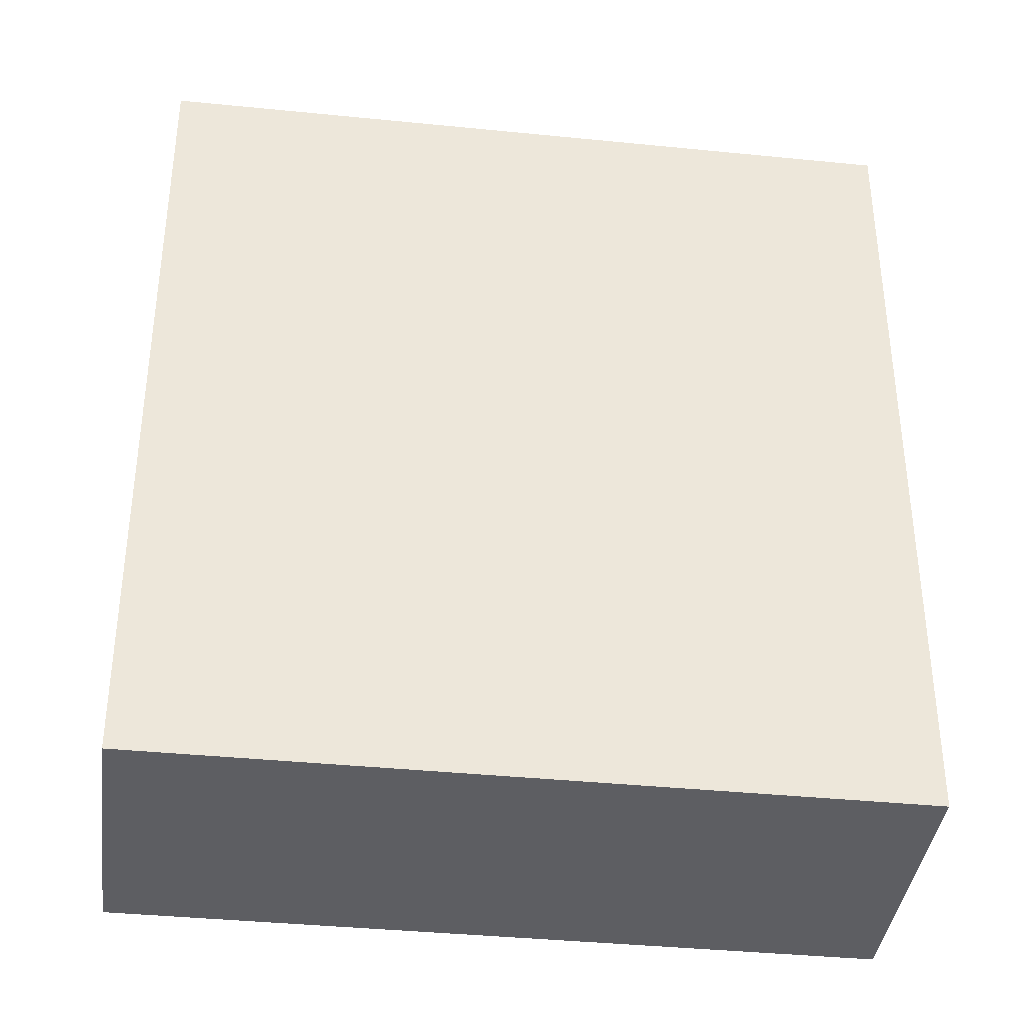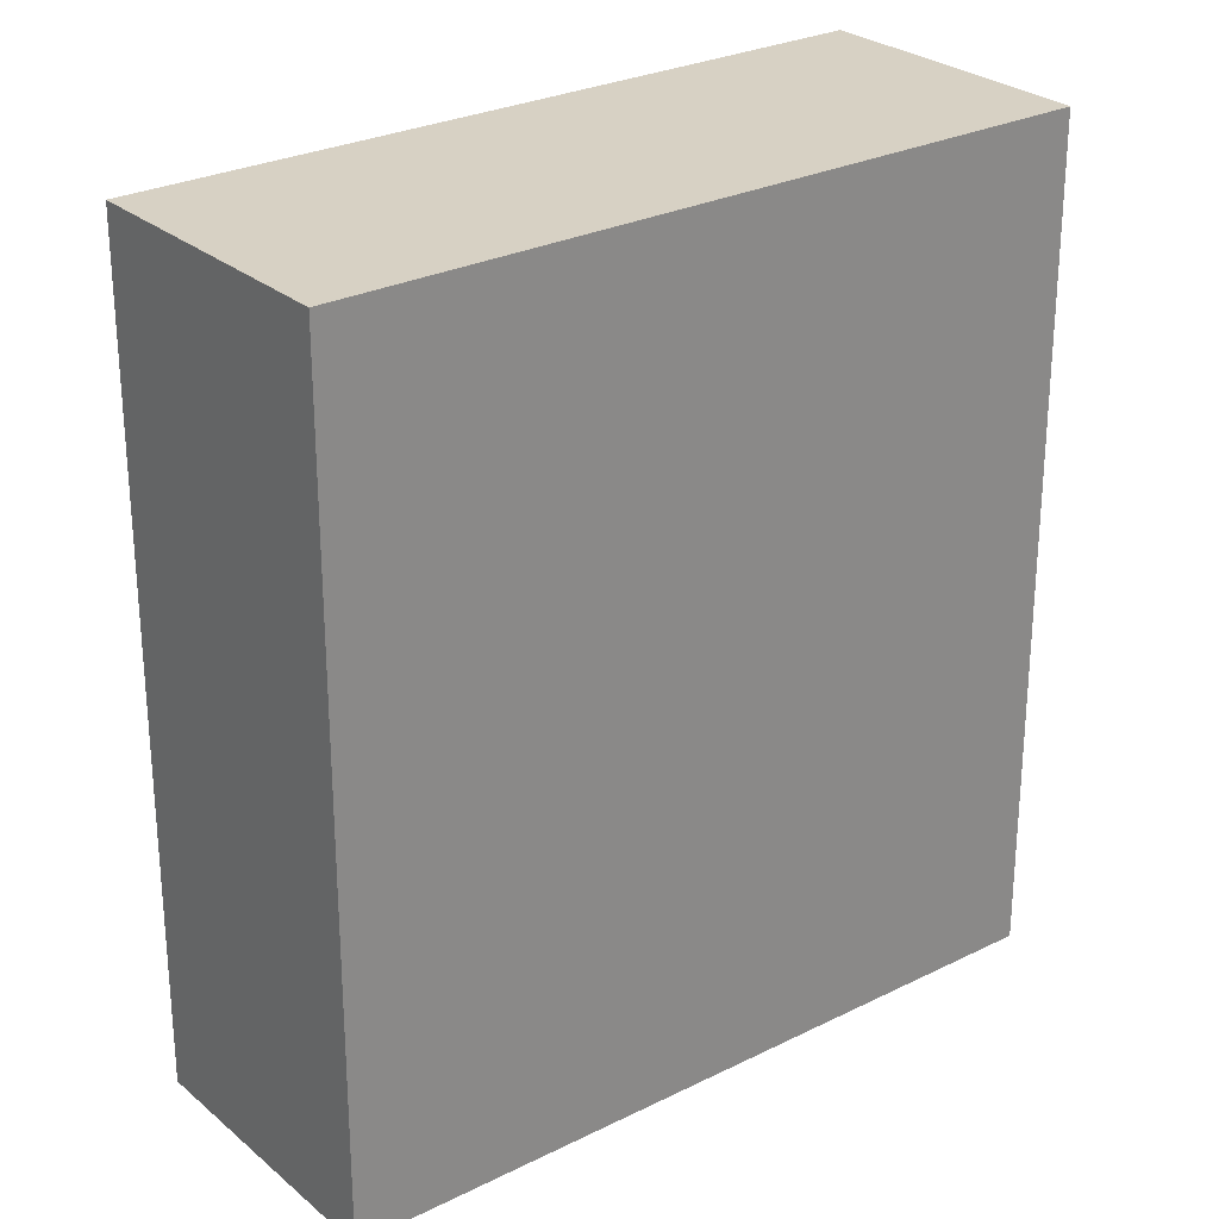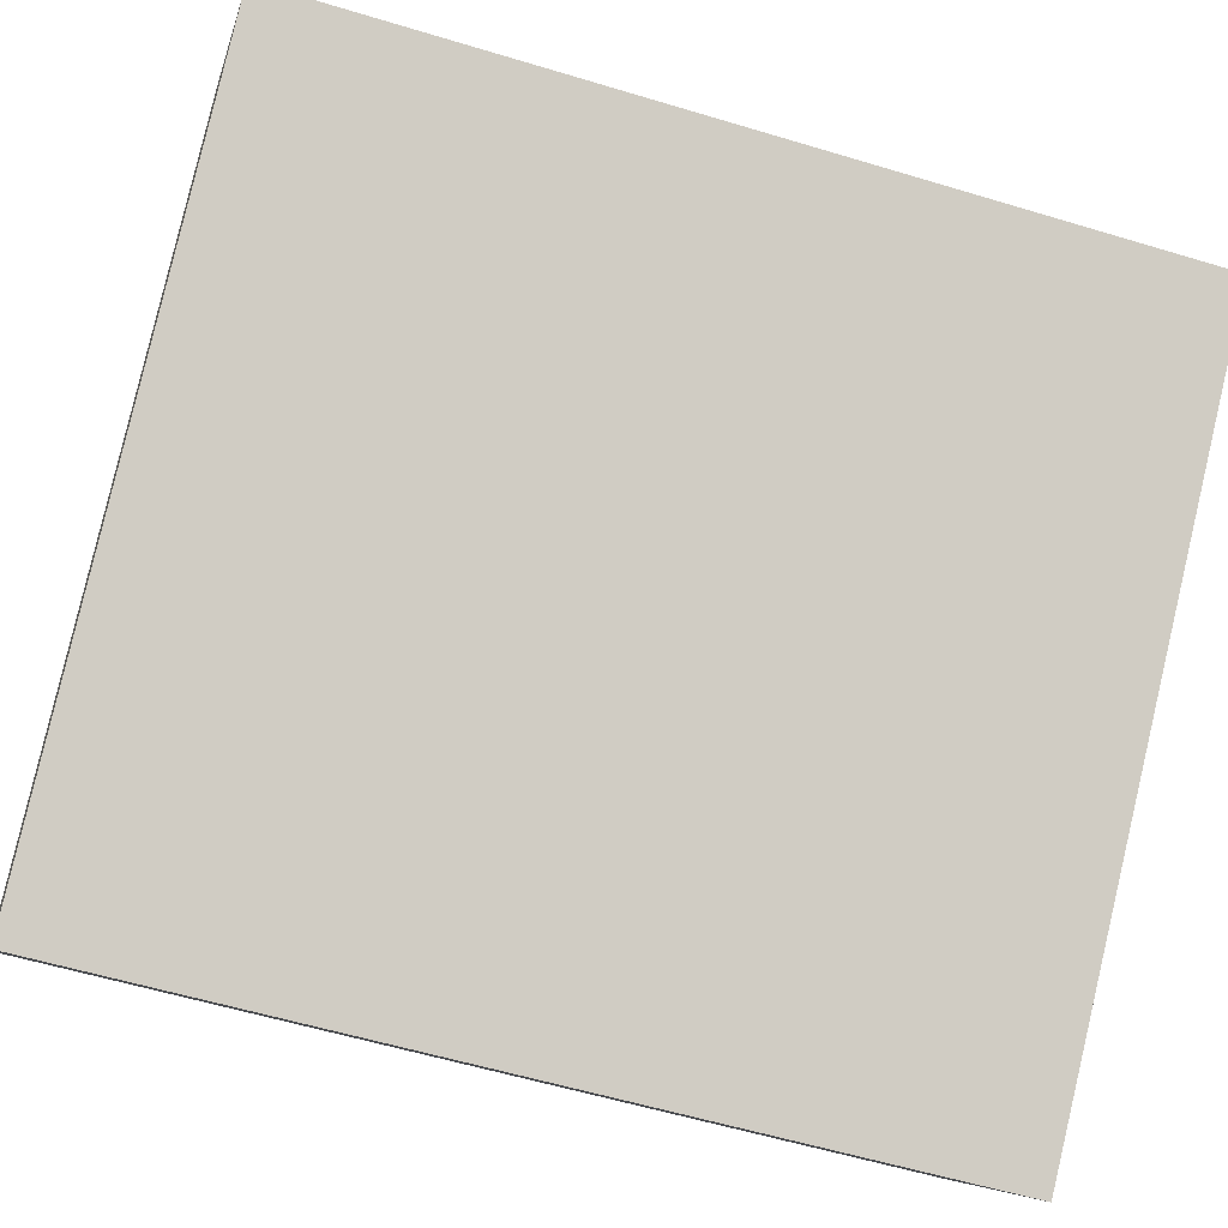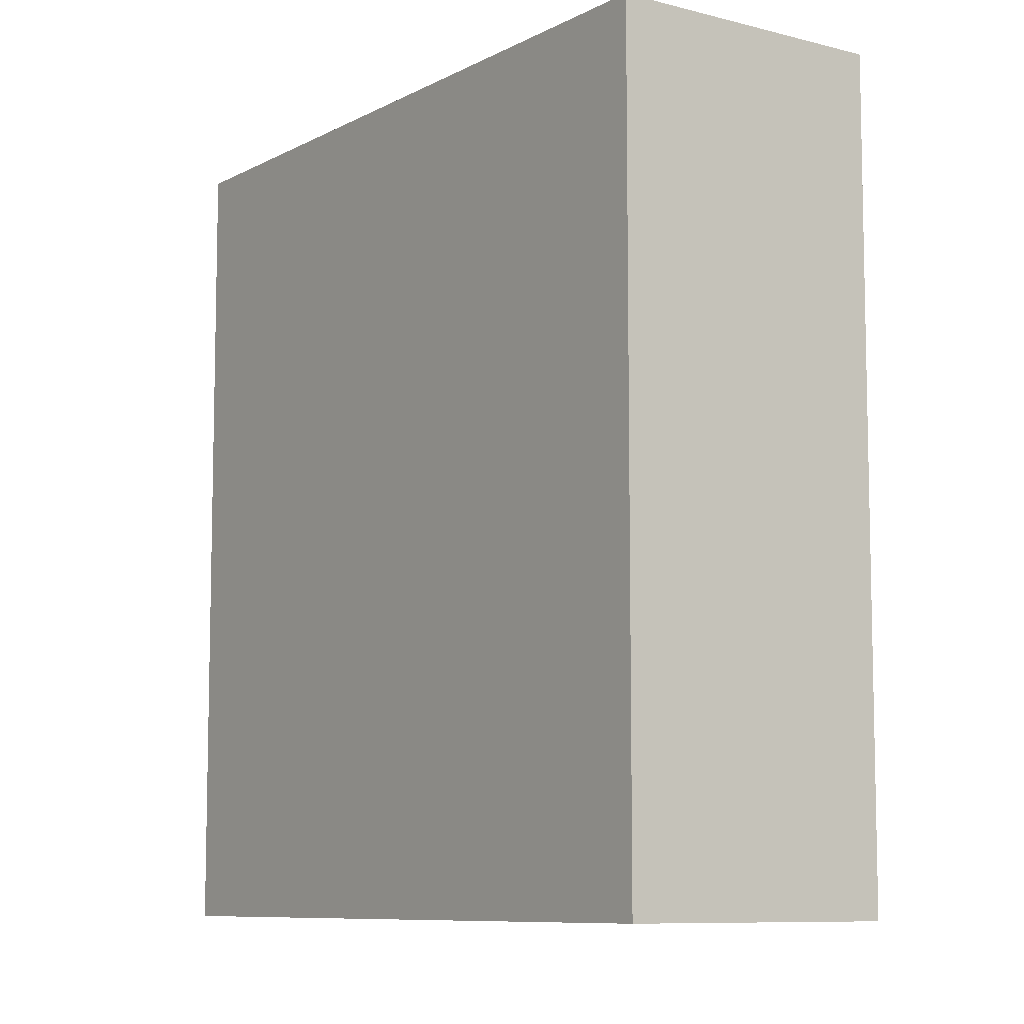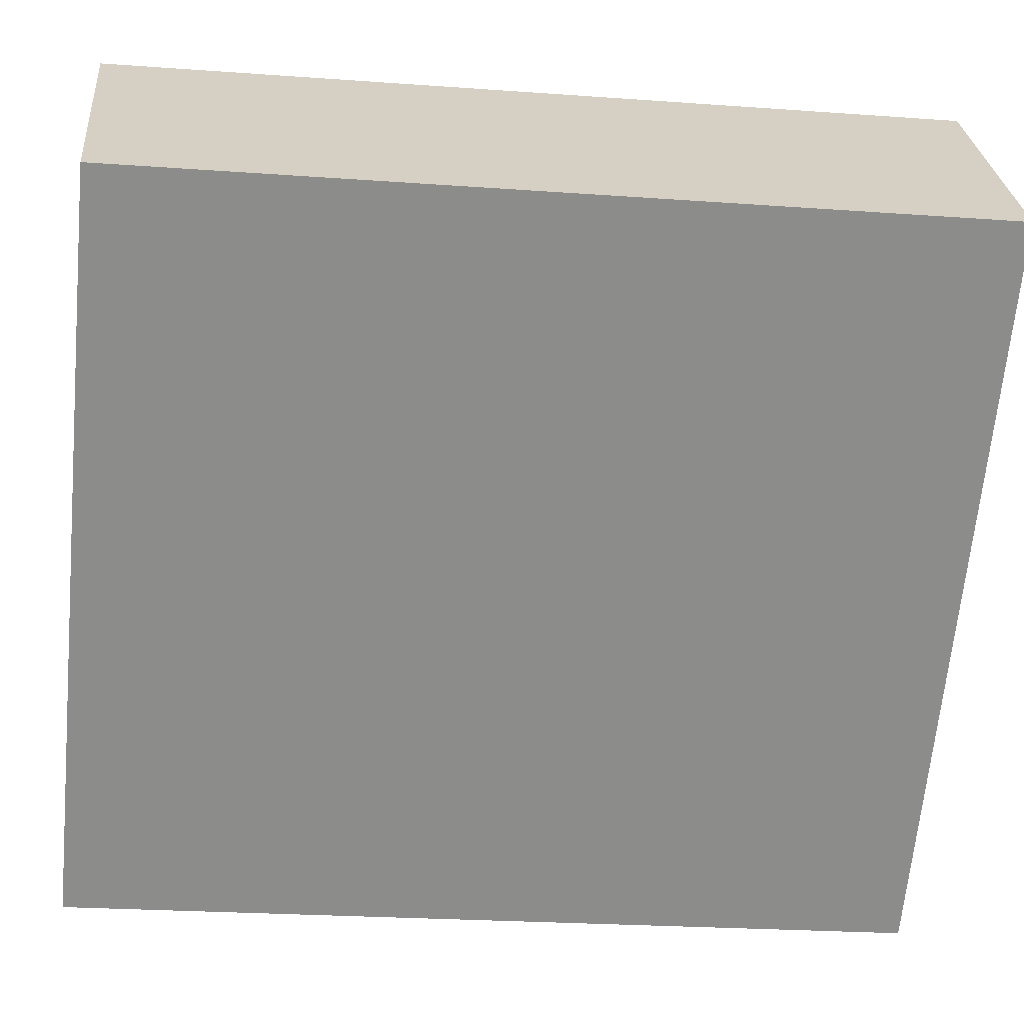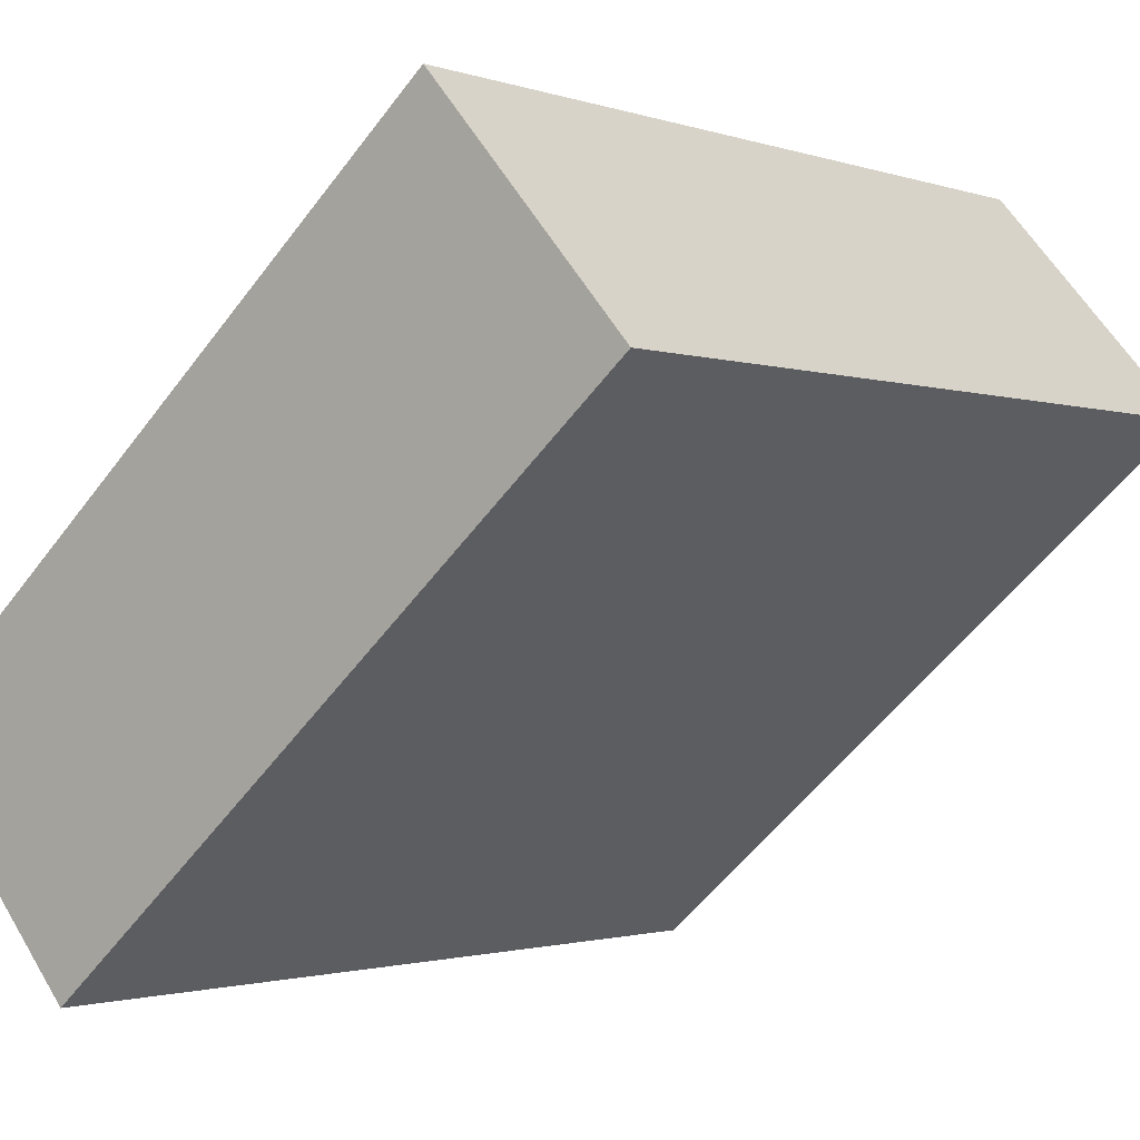
<metadata>
{"format":"obj","ext":"obj","renderer":"f3d","projection":"perspective","resolution":1024,"background":"white","views":[{"elev":-38.5,"azim":33.6,"up":"+Y"},{"elev":27.1,"azim":-177.0,"up":"+Y"},{"elev":-56.8,"azim":-107.6,"up":"+Z"},{"elev":-8.6,"azim":95.3,"up":"+Y"},{"elev":-23.2,"azim":-97.1,"up":"+Z"},{"elev":-1.5,"azim":-141.7,"up":"+Z"}]}
</metadata>
<code>
v  4.12 5.964 -3.553
v  1.359 5.964 1.573
v  5.474 5.964 -1.987
v  0 5.964 3.652e-16
v  5.474 1.217e-16 -1.987
v  4.12 2.176e-16 -3.553
v  0 0 0
v  1.359 -9.632e-17 1.573
g defaultobject
f 1 2 3
f 2 1 4
f 5 1 3
f 1 5 6
f 6 4 1
f 4 6 7
f 7 2 4
f 2 7 8
f 8 3 2
f 3 8 5
f 5 7 6
f 7 5 8

</code>
